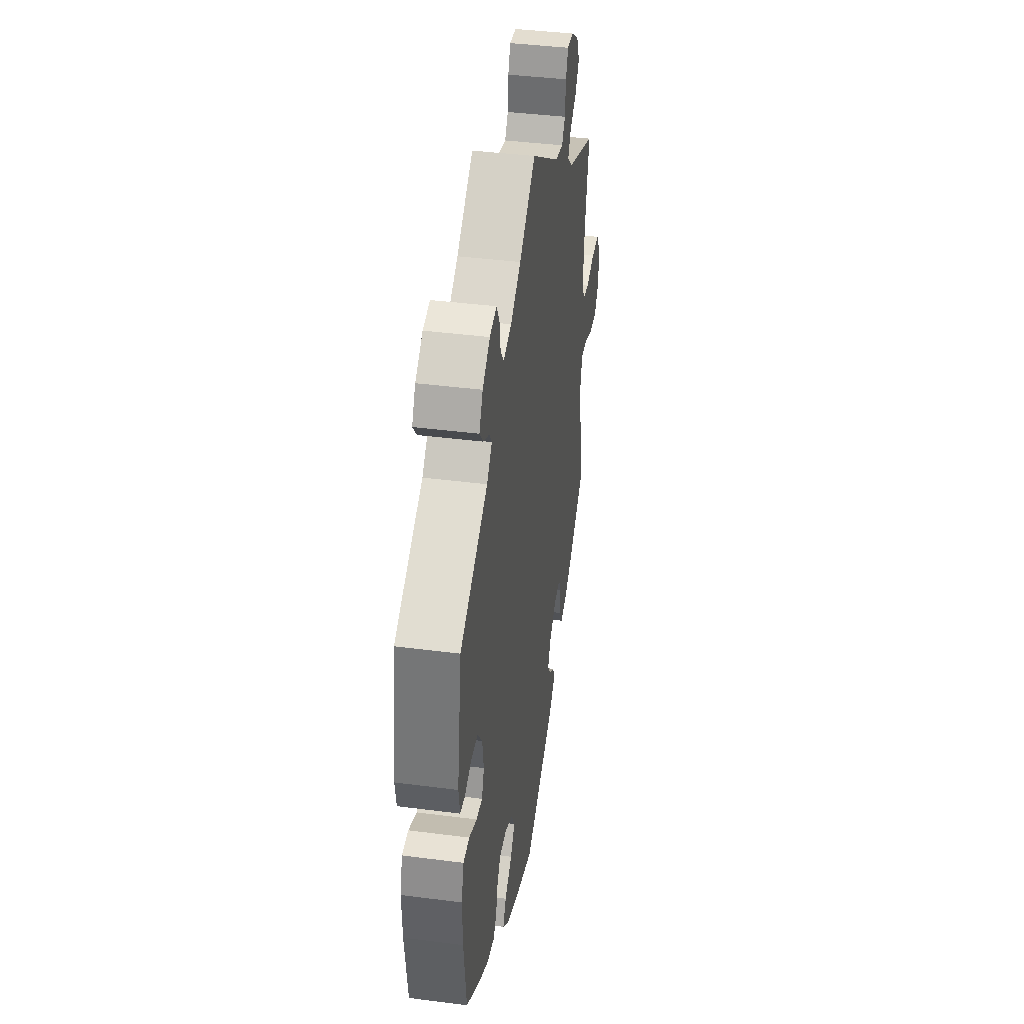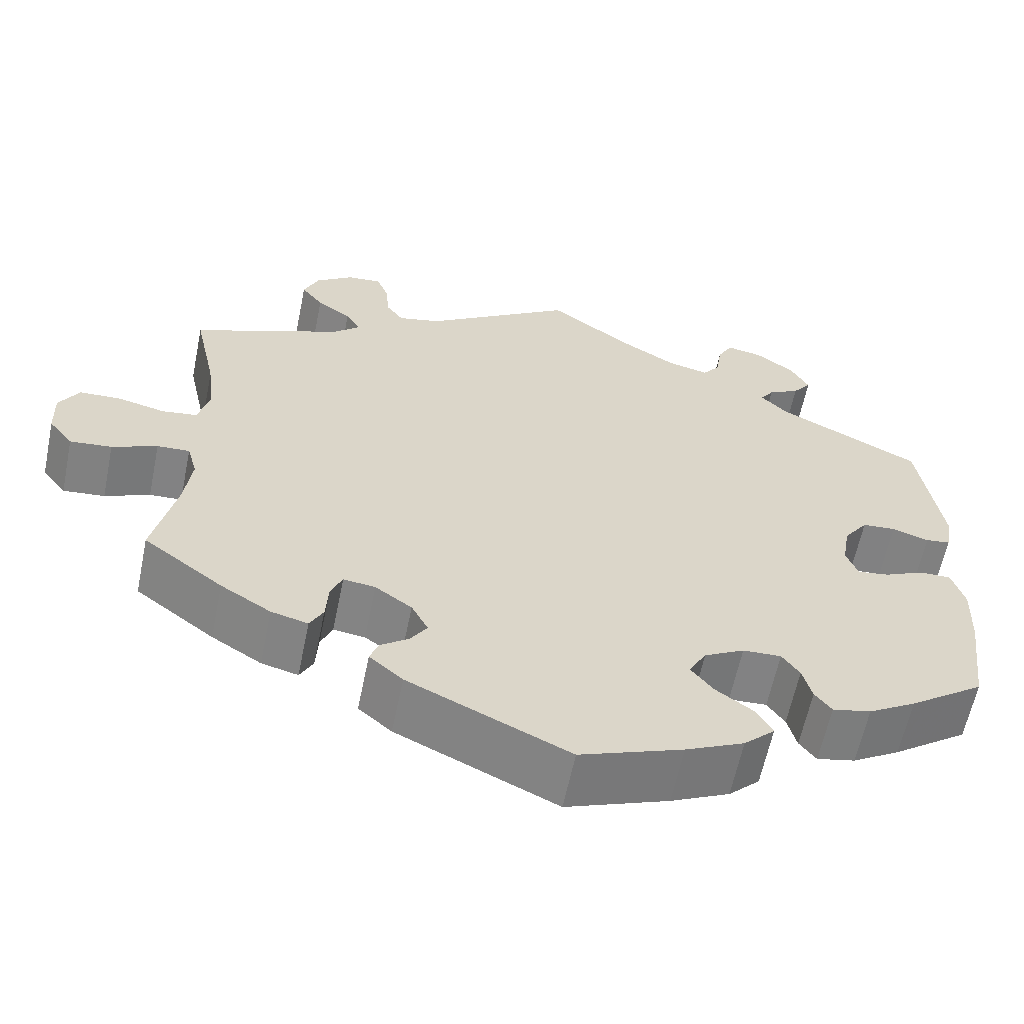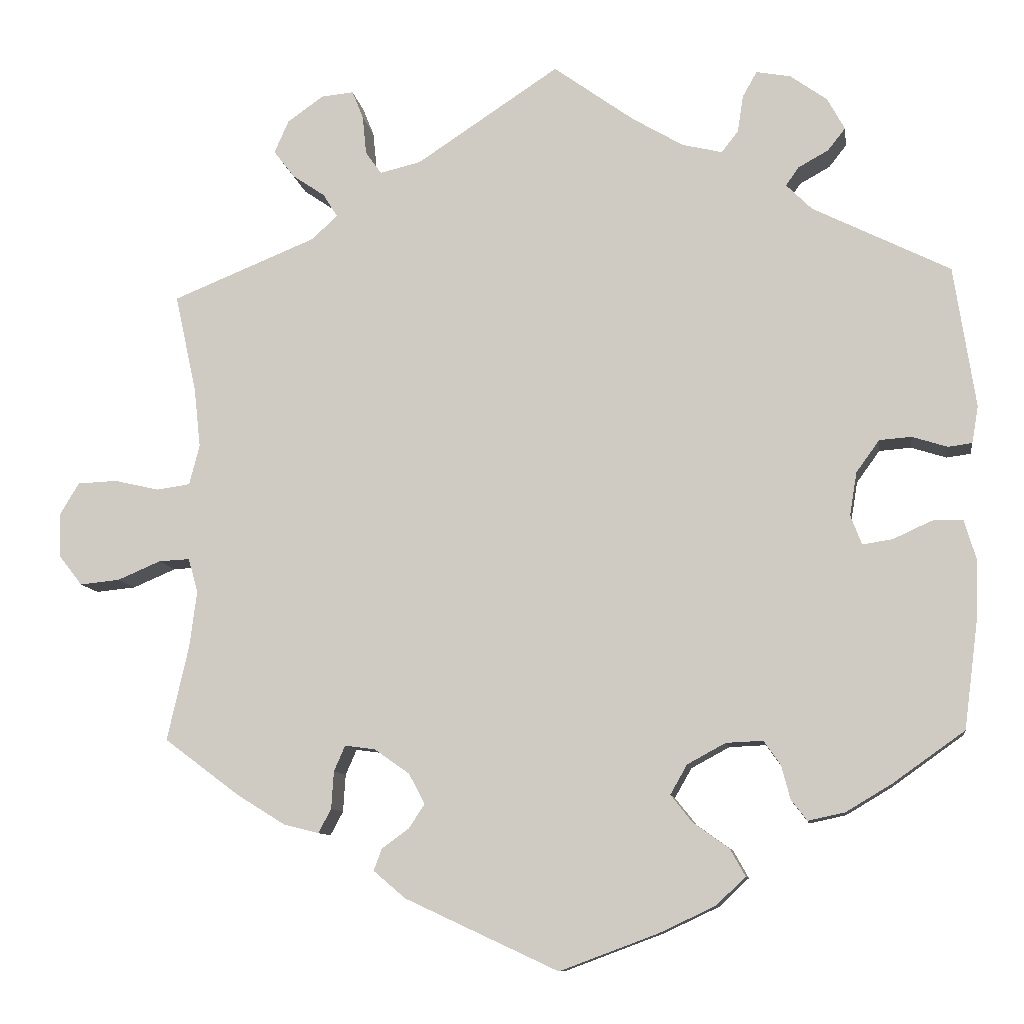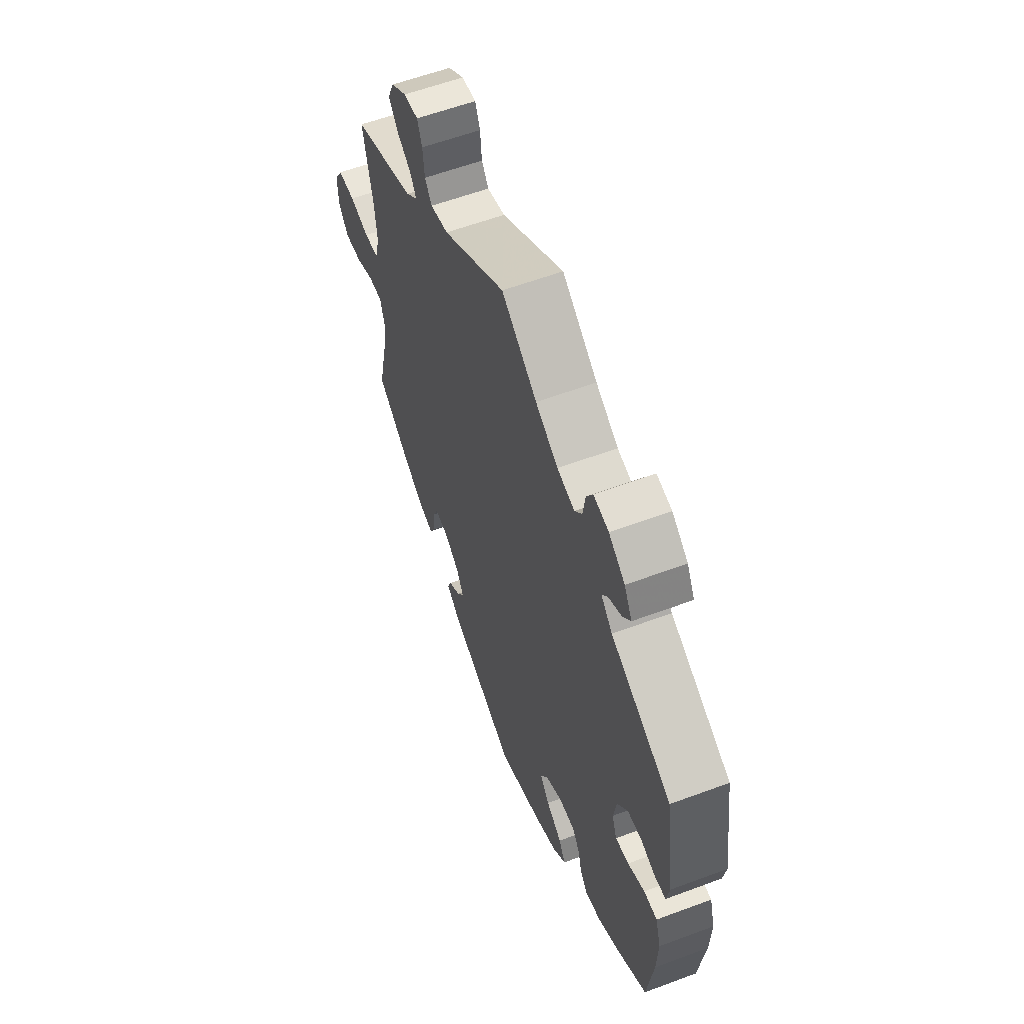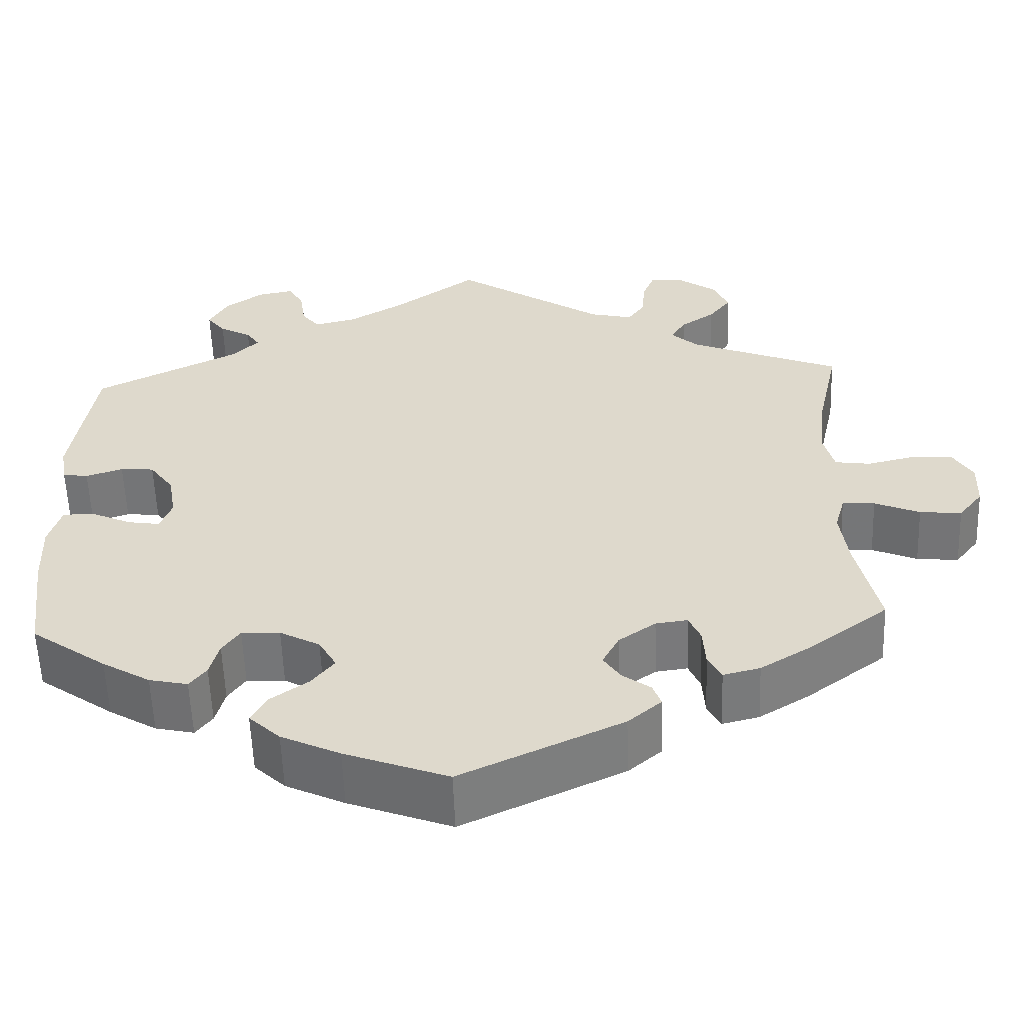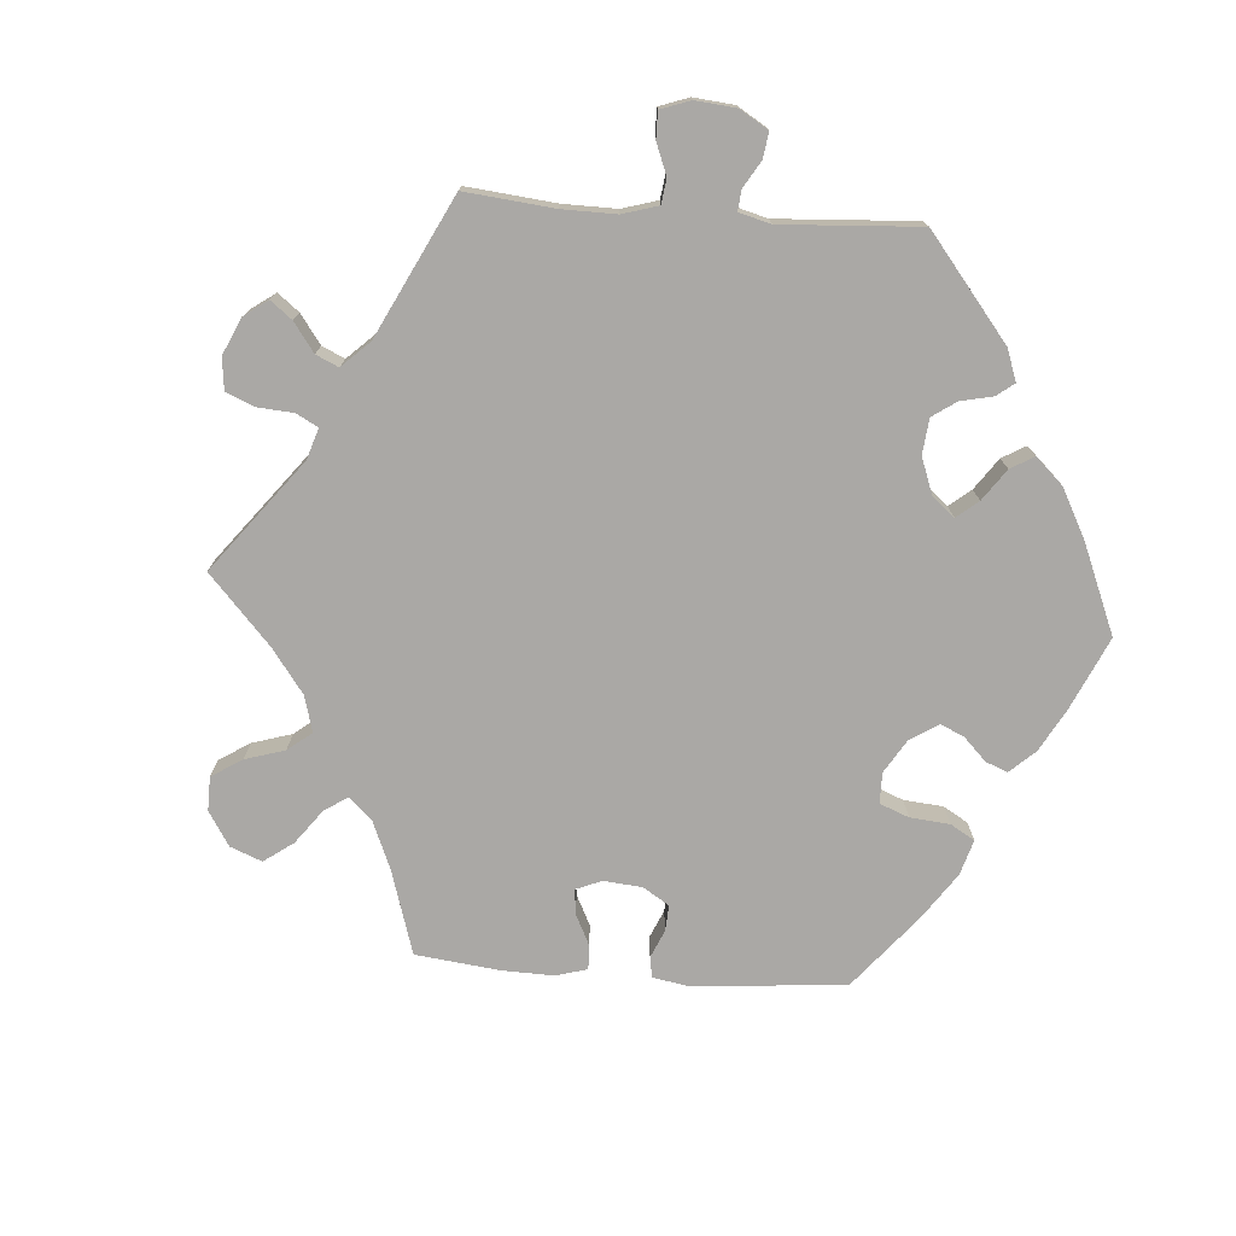
<metadata>
{"format":"obj","ext":"obj","renderer":"f3d","projection":"perspective","resolution":1024,"background":"white","views":[{"elev":40.7,"azim":99.0,"up":"+Z"},{"elev":-61.1,"azim":-11.6,"up":"+Z"},{"elev":-9.8,"azim":8.4,"up":"+Z"},{"elev":59.1,"azim":69.0,"up":"+Z"},{"elev":-57.2,"azim":-178.0,"up":"+Z"},{"elev":-75.2,"azim":25.7,"up":"+Y"}]}
</metadata>
<code>
v -0.191 0.07 -0.489
v -0.231 0.07 -0.455
v -0.221 0.07 -0.428
v -0.187 0.07 -0.403
v -0.167 0.07 -0.373
v -0.187 0.07 -0.335
v -0.231 0.07 -0.304
v -0.269 0.07 -0.299
v -0.283 0.07 -0.331
v -0.286 0.07 -0.378
v -0.302 0.07 -0.408
v -0.346 0.07 -0.397
v -0.406 0.07 -0.36
v -0.501 0.07 -0.289
v -0.474 0.07 -0.17
v -0.465 0.07 -0.1
v -0.477 0.07 -0.057
v -0.516 0.07 -0.059
v -0.57 0.07 -0.082
v -0.62 0.07 -0.087
v -0.649 0.07 -0.05
v -0.651 0.07 0.006
v -0.627 0.07 0.046
v -0.577 0.07 0.048
v -0.521 0.07 0.035
v -0.479 0.07 0.041
v -0.466 0.07 0.091
v -0.474 0.07 0.165
v -0.501 0.07 0.289
v -0.321 0.07 0.362
v -0.288 0.07 0.392
v -0.306 0.07 0.421
v -0.347 0.07 0.449
v -0.373 0.07 0.483
v -0.355 0.07 0.524
v -0.31 0.07 0.556
v -0.269 0.07 0.56
v -0.255 0.07 0.525
v -0.25 0.07 0.476
v -0.23 0.07 0.448
v -0.179 0.07 0.46
v 0 0.07 0.578
v 0.101 0.07 0.505
v 0.165 0.07 0.467
v 0.215 0.07 0.455
v 0.236 0.07 0.482
v 0.243 0.07 0.528
v 0.261 0.07 0.56
v 0.304 0.07 0.552
v 0.35 0.07 0.519
v 0.372 0.07 0.479
v 0.35 0.07 0.451
v 0.312 0.07 0.43
v 0.296 0.07 0.407
v 0.328 0.07 0.375
v 0.5 0.07 0.289
v 0.527 0.07 0.112
v 0.519 0.07 0.066
v 0.489 0.07 0.062
v 0.445 0.07 0.076
v 0.405 0.07 0.073
v 0.376 0.07 0.033
v 0.367 0.07 -0.021
v 0.381 0.07 -0.058
v 0.419 0.07 -0.052
v 0.467 0.07 -0.03
v 0.505 0.07 -0.03
v 0.52 0.07 -0.08
v 0.517 0.07 -0.158
v 0.5 0.07 -0.289
v 0.41 0.07 -0.353
v 0.353 0.07 -0.387
v 0.307 0.07 -0.397
v 0.287 0.07 -0.371
v 0.276 0.07 -0.329
v 0.255 0.07 -0.299
v 0.209 0.07 -0.301
v 0.161 0.07 -0.327
v 0.14 0.07 -0.364
v 0.167 0.07 -0.398
v 0.212 0.07 -0.43
v 0.231 0.07 -0.464
v 0.194 0.07 -0.499
v 0.124 0.07 -0.532
v 0.001 0.07 -0.578
v -0.191 0 -0.489
v -0.231 0 -0.455
v -0.221 0 -0.428
v -0.187 0 -0.403
v -0.167 0 -0.373
v -0.187 0 -0.335
v -0.231 0 -0.304
v -0.269 0 -0.299
v -0.283 0 -0.331
v -0.286 0 -0.378
v -0.302 0 -0.408
v -0.346 0 -0.397
v -0.406 0 -0.36
v -0.501 0 -0.289
v -0.474 0 -0.17
v -0.465 0 -0.1
v -0.477 0 -0.057
v -0.516 0 -0.059
v -0.57 0 -0.082
v -0.62 0 -0.087
v -0.649 0 -0.05
v -0.651 0 0.006
v -0.627 0 0.046
v -0.577 0 0.048
v -0.521 0 0.035
v -0.479 0 0.041
v -0.466 0 0.091
v -0.474 0 0.165
v -0.501 0 0.289
v -0.321 0 0.362
v -0.288 0 0.392
v -0.306 0 0.421
v -0.347 0 0.449
v -0.373 0 0.483
v -0.355 0 0.524
v -0.31 0 0.556
v -0.269 0 0.56
v -0.255 0 0.525
v -0.25 0 0.476
v -0.23 0 0.448
v -0.179 0 0.46
v 0 0 0.578
v 0.101 0 0.505
v 0.165 0 0.467
v 0.215 0 0.455
v 0.236 0 0.482
v 0.243 0 0.528
v 0.261 0 0.56
v 0.304 0 0.552
v 0.35 0 0.519
v 0.372 0 0.479
v 0.35 0 0.451
v 0.312 0 0.43
v 0.296 0 0.407
v 0.328 0 0.375
v 0.5 0 0.289
v 0.527 0 0.112
v 0.519 0 0.066
v 0.489 0 0.062
v 0.445 0 0.076
v 0.405 0 0.073
v 0.376 0 0.033
v 0.367 0 -0.021
v 0.381 0 -0.058
v 0.419 0 -0.052
v 0.467 0 -0.03
v 0.505 0 -0.03
v 0.52 0 -0.08
v 0.517 0 -0.158
v 0.5 0 -0.289
v 0.41 0 -0.353
v 0.353 0 -0.387
v 0.307 0 -0.397
v 0.287 0 -0.371
v 0.276 0 -0.329
v 0.255 0 -0.299
v 0.209 0 -0.301
v 0.161 0 -0.327
v 0.14 0 -0.364
v 0.167 0 -0.398
v 0.212 0 -0.43
v 0.231 0 -0.464
v 0.194 0 -0.499
v 0.124 0 -0.532
v 0.001 0 -0.578
f 80 81 82 83
f 79 80 83 84
f 72 73 74 75
f 72 75 76
f 71 72 76
f 70 71 76
f 69 70 76
f 68 69 76 77
f 65 66 67 68
f 64 65 68 77
f 57 58 59 60
f 55 56 57 60
f 54 55 60 61
f 50 51 52 53
f 50 53 54
f 49 50 54
f 46 47 48 49
f 45 46 49 54
f 44 45 54 61
f 41 42 43
f 40 41 43 44
f 36 37 38 39
f 36 39 40
f 35 36 40
f 32 33 34 35
f 31 32 35 40
f 28 29 30
f 27 28 30 31
f 26 27 31 40
f 22 23 24 25
f 22 25 26
f 21 22 26
f 18 19 20 21
f 17 18 21 26
f 16 17 26 40
f 12 13 14 15
f 9 10 11 12
f 8 9 12 15
f 7 8 15 16
f 1 2 3 4
f 1 4 5
f 79 84 85 1
f 63 64 77 78
f 62 63 78
f 40 44 61 62
f 40 62 78
f 6 7 16 40
f 5 6 40 78
f 1 5 78 79
f 168 167 166 165
f 169 168 165 164
f 160 159 158 157
f 161 160 157
f 161 157 156
f 161 156 155
f 161 155 154
f 162 161 154 153
f 153 152 151 150
f 162 153 150 149
f 145 144 143 142
f 145 142 141 140
f 146 145 140 139
f 138 137 136 135
f 139 138 135
f 139 135 134
f 134 133 132 131
f 139 134 131 130
f 146 139 130 129
f 128 127 126
f 129 128 126 125
f 124 123 122 121
f 125 124 121
f 125 121 120
f 120 119 118 117
f 125 120 117 116
f 115 114 113
f 116 115 113 112
f 125 116 112 111
f 110 109 108 107
f 111 110 107
f 111 107 106
f 106 105 104 103
f 111 106 103 102
f 125 111 102 101
f 100 99 98 97
f 97 96 95 94
f 100 97 94 93
f 101 100 93 92
f 89 88 87 86
f 90 89 86
f 86 170 169 164
f 163 162 149 148
f 163 148 147
f 147 146 129 125
f 163 147 125
f 125 101 92 91
f 163 125 91 90
f 164 163 90 86
f 1 86 87 2
f 2 87 88 3
f 3 88 89 4
f 4 89 90 5
f 5 90 91 6
f 6 91 92 7
f 7 92 93 8
f 8 93 94 9
f 9 94 95 10
f 10 95 96 11
f 11 96 97 12
f 12 97 98 13
f 13 98 99 14
f 14 99 100 15
f 15 100 101 16
f 16 101 102 17
f 17 102 103 18
f 18 103 104 19
f 19 104 105 20
f 20 105 106 21
f 21 106 107 22
f 22 107 108 23
f 23 108 109 24
f 24 109 110 25
f 25 110 111 26
f 26 111 112 27
f 27 112 113 28
f 28 113 114 29
f 29 114 115 30
f 30 115 116 31
f 31 116 117 32
f 32 117 118 33
f 33 118 119 34
f 34 119 120 35
f 35 120 121 36
f 36 121 122 37
f 37 122 123 38
f 38 123 124 39
f 39 124 125 40
f 40 125 126 41
f 41 126 127 42
f 42 127 128 43
f 43 128 129 44
f 44 129 130 45
f 45 130 131 46
f 46 131 132 47
f 47 132 133 48
f 48 133 134 49
f 49 134 135 50
f 50 135 136 51
f 51 136 137 52
f 52 137 138 53
f 53 138 139 54
f 54 139 140 55
f 55 140 141 56
f 56 141 142 57
f 57 142 143 58
f 58 143 144 59
f 59 144 145 60
f 60 145 146 61
f 61 146 147 62
f 62 147 148 63
f 63 148 149 64
f 64 149 150 65
f 65 150 151 66
f 66 151 152 67
f 67 152 153 68
f 68 153 154 69
f 69 154 155 70
f 70 155 156 71
f 71 156 157 72
f 72 157 158 73
f 73 158 159 74
f 74 159 160 75
f 75 160 161 76
f 76 161 162 77
f 77 162 163 78
f 78 163 164 79
f 79 164 165 80
f 80 165 166 81
f 81 166 167 82
f 82 167 168 83
f 83 168 169 84
f 84 169 170 85
f 85 170 86 1

</code>
